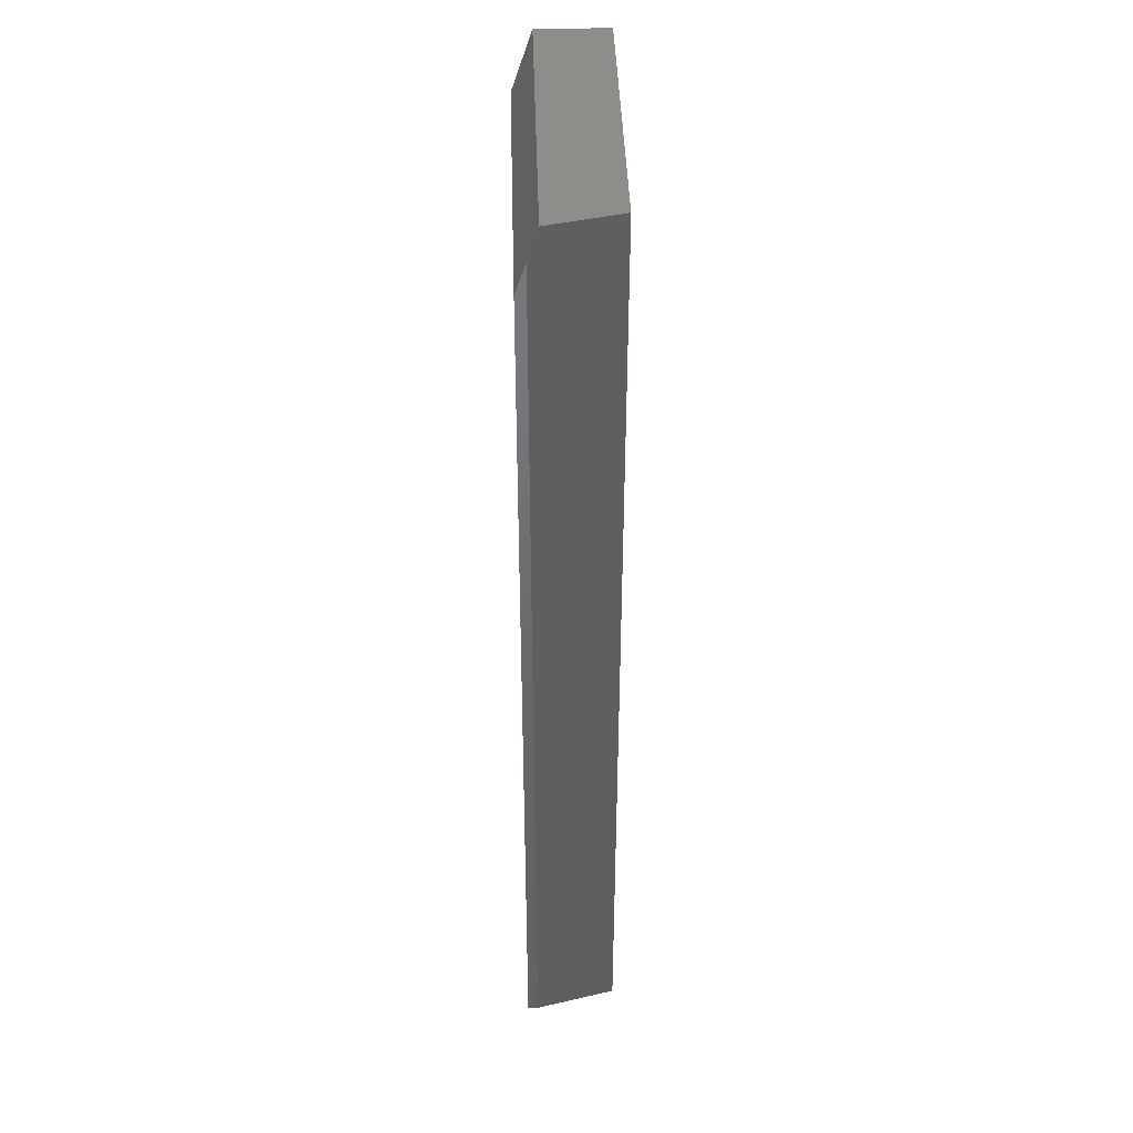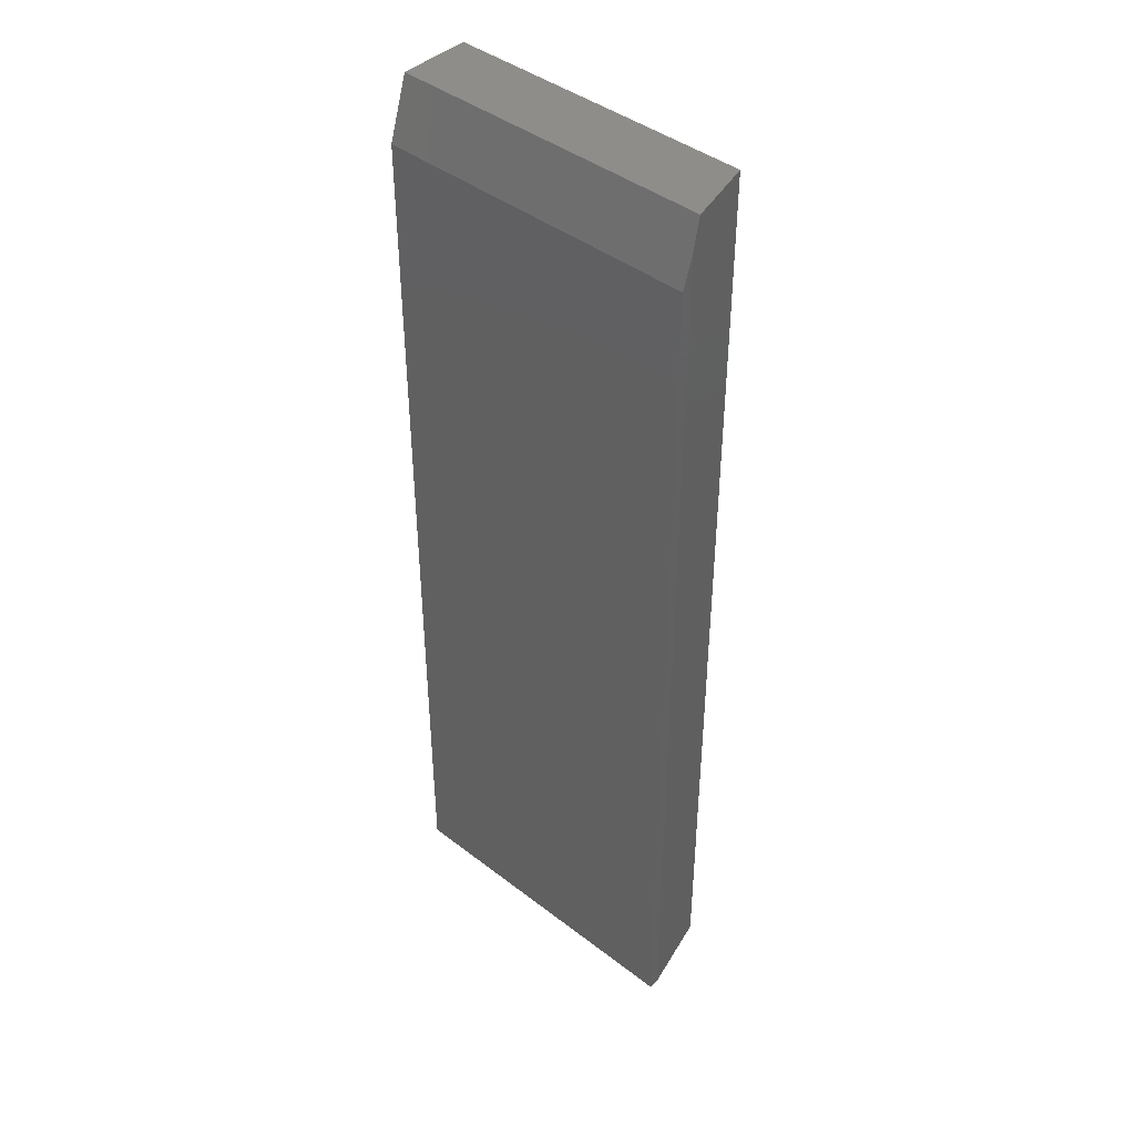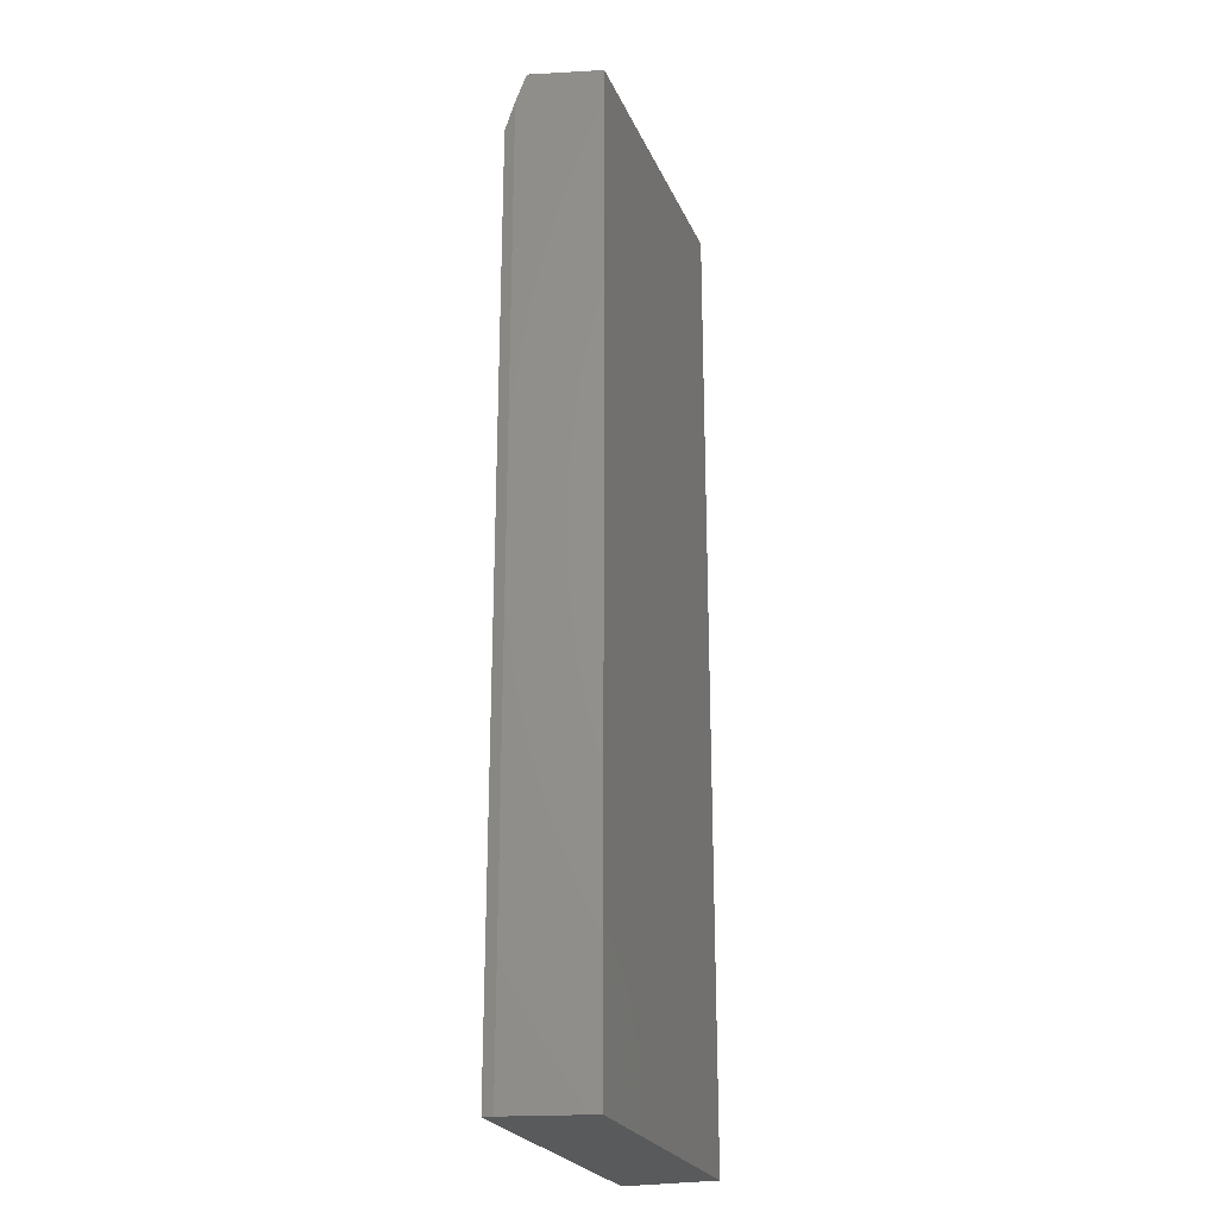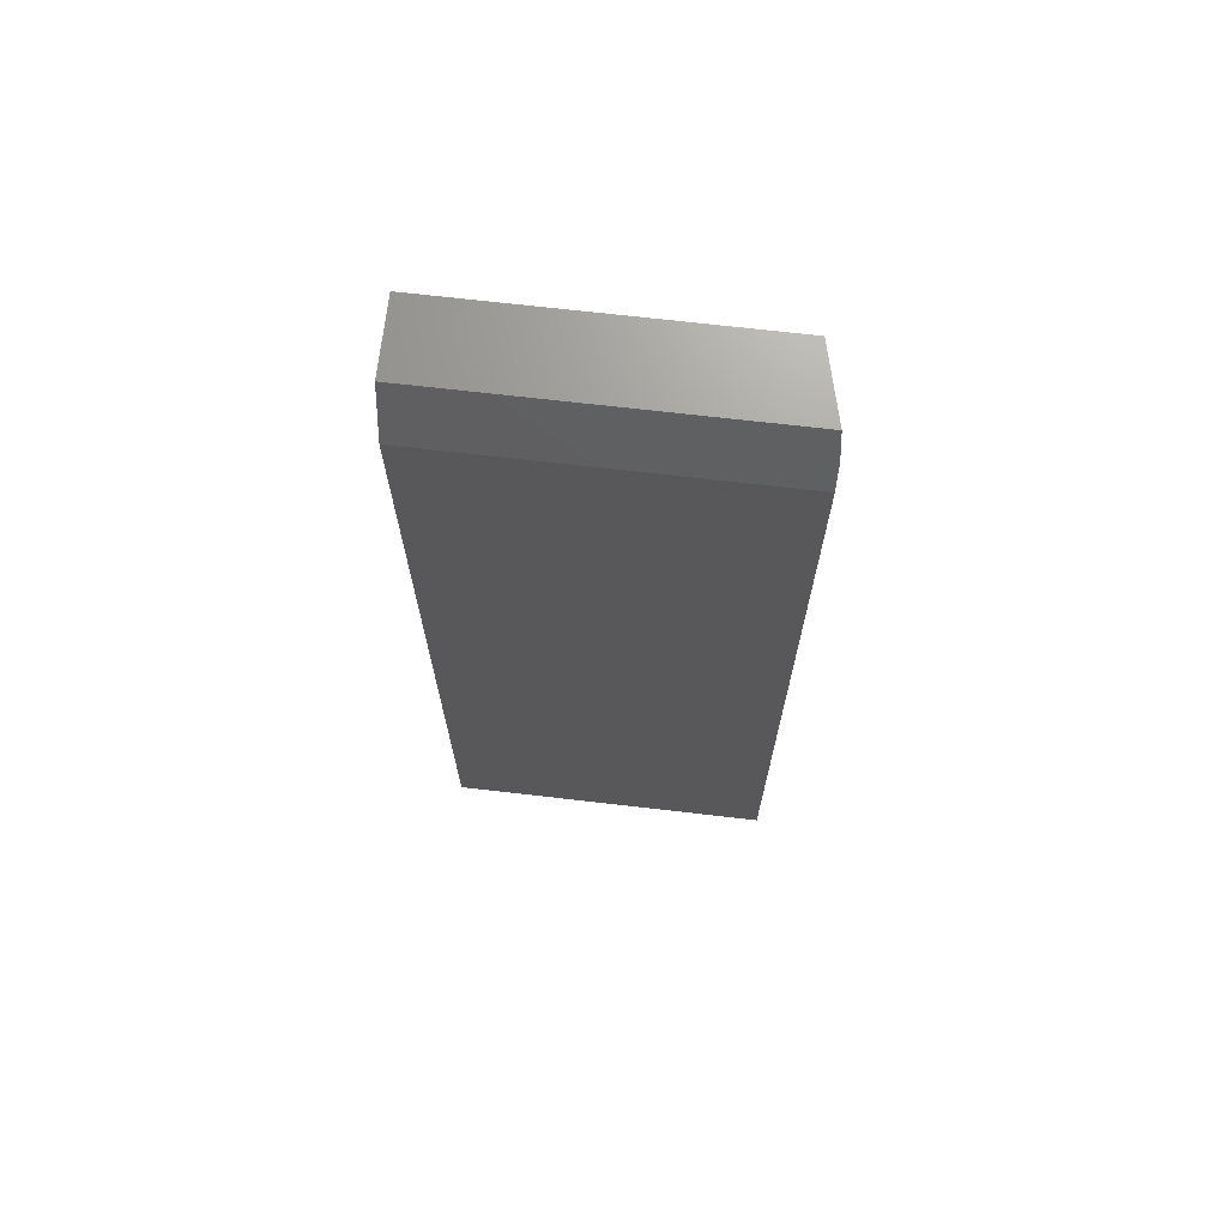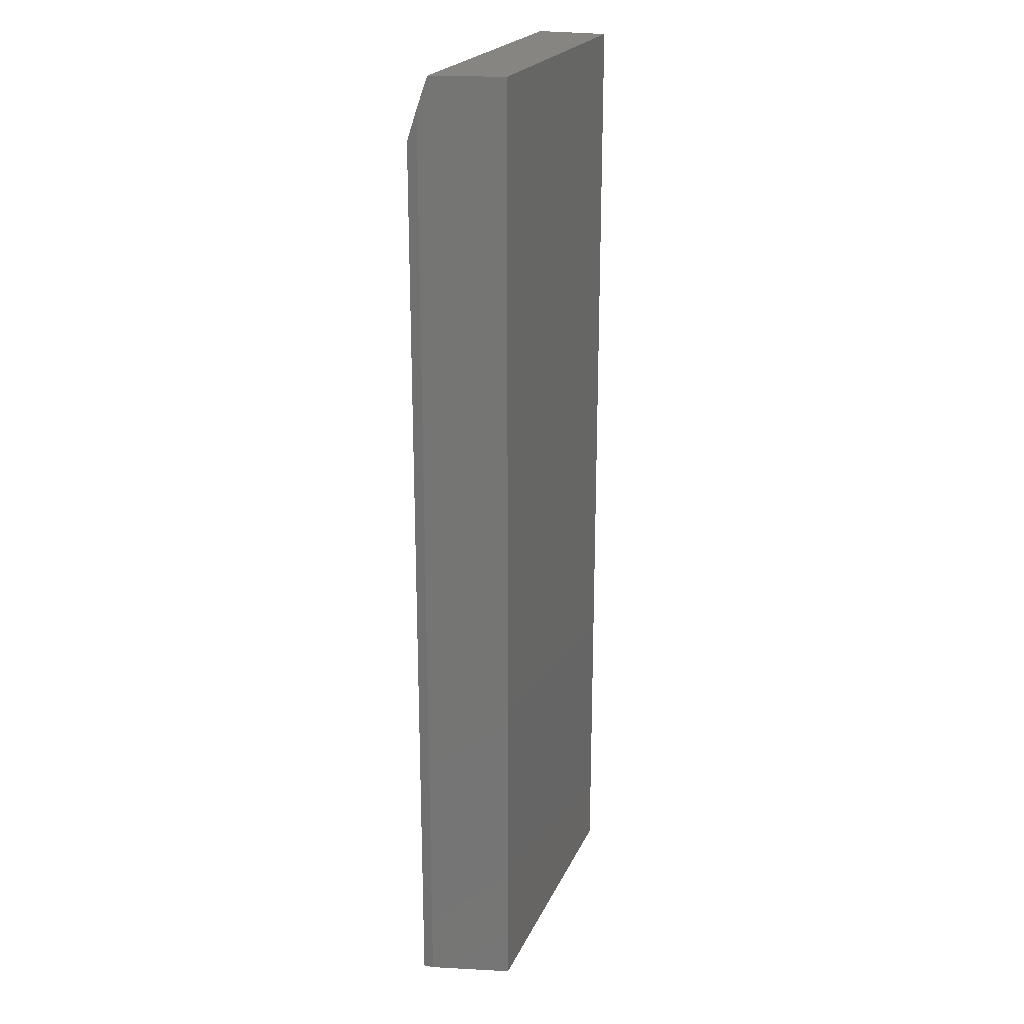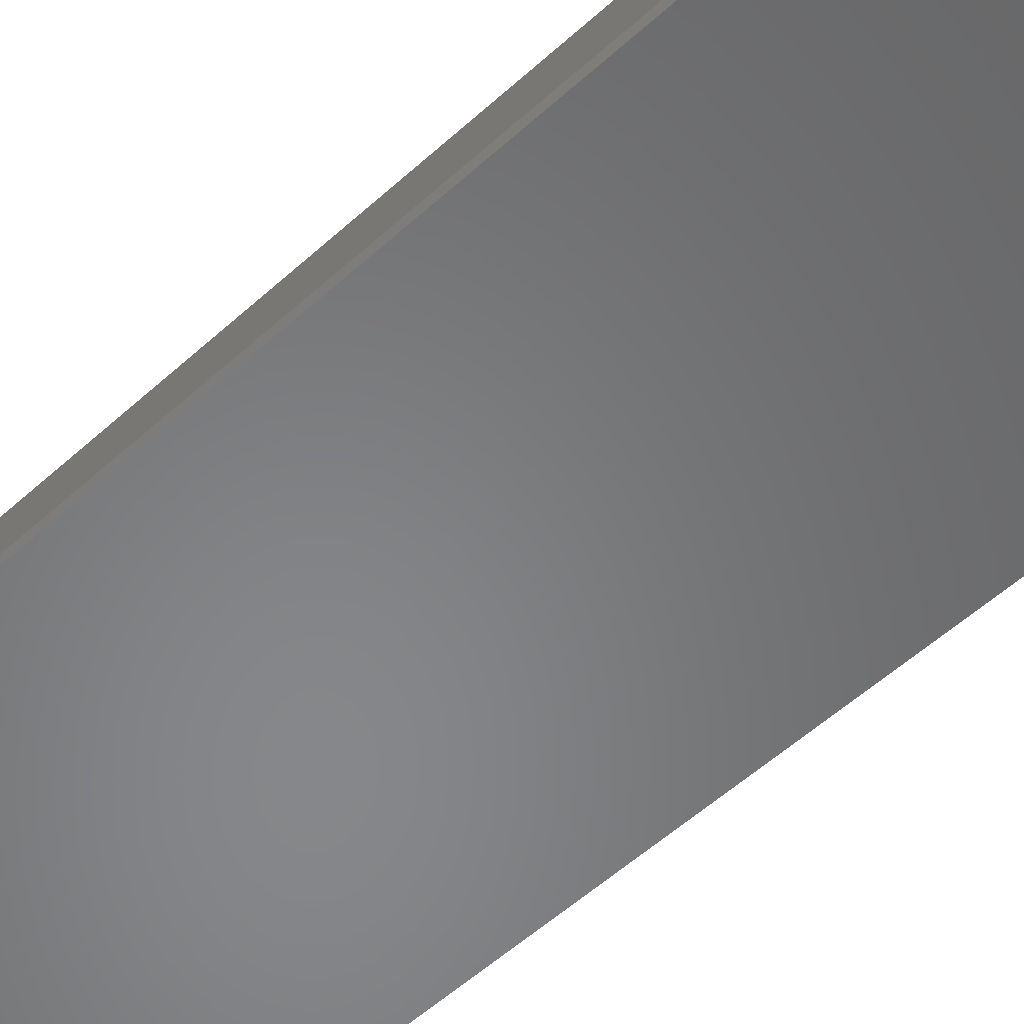
<metadata>
{"format":"stl","ext":"stl","renderer":"f3d","projection":"perspective","resolution":1024,"background":"white","views":[{"elev":41.3,"azim":88.4,"up":"+Z"},{"elev":42.7,"azim":42.4,"up":"+Z"},{"elev":-24.2,"azim":109.3,"up":"+Z"},{"elev":69.9,"azim":6.6,"up":"+Z"},{"elev":22.0,"azim":109.3,"up":"+Z"},{"elev":-53.9,"azim":134.2,"up":"+Y"}]}
</metadata>
<code>
# stl→obj: 12 verts, 20 faces
v 0.2507 0.01562 0.75
v 0.2526 0.007812 0.7266
v 0.237 0.07031 0.75
v 0.2526 0.007812 -1.547e-17
v 0.237 0.07031 -1.451e-17
v 4.592e-17 0.07031 0.75
v 5.551e-17 0.01562 0.75
v 0.2526 0 -1.547e-17
v 0.2526 0 0.7031
v 0 0 0
v 4.305e-17 0 0.7031
v 0 0.07031 0
f 1 2 3
f 3 2 4
f 3 4 5
f 3 6 1
f 1 6 7
f 4 2 8
f 8 2 9
f 10 8 11
f 11 8 9
f 7 6 11
f 11 6 12
f 11 12 10
f 7 11 1
f 1 11 9
f 1 9 2
f 12 6 5
f 5 6 3
f 4 8 5
f 5 8 10
f 5 10 12

</code>
